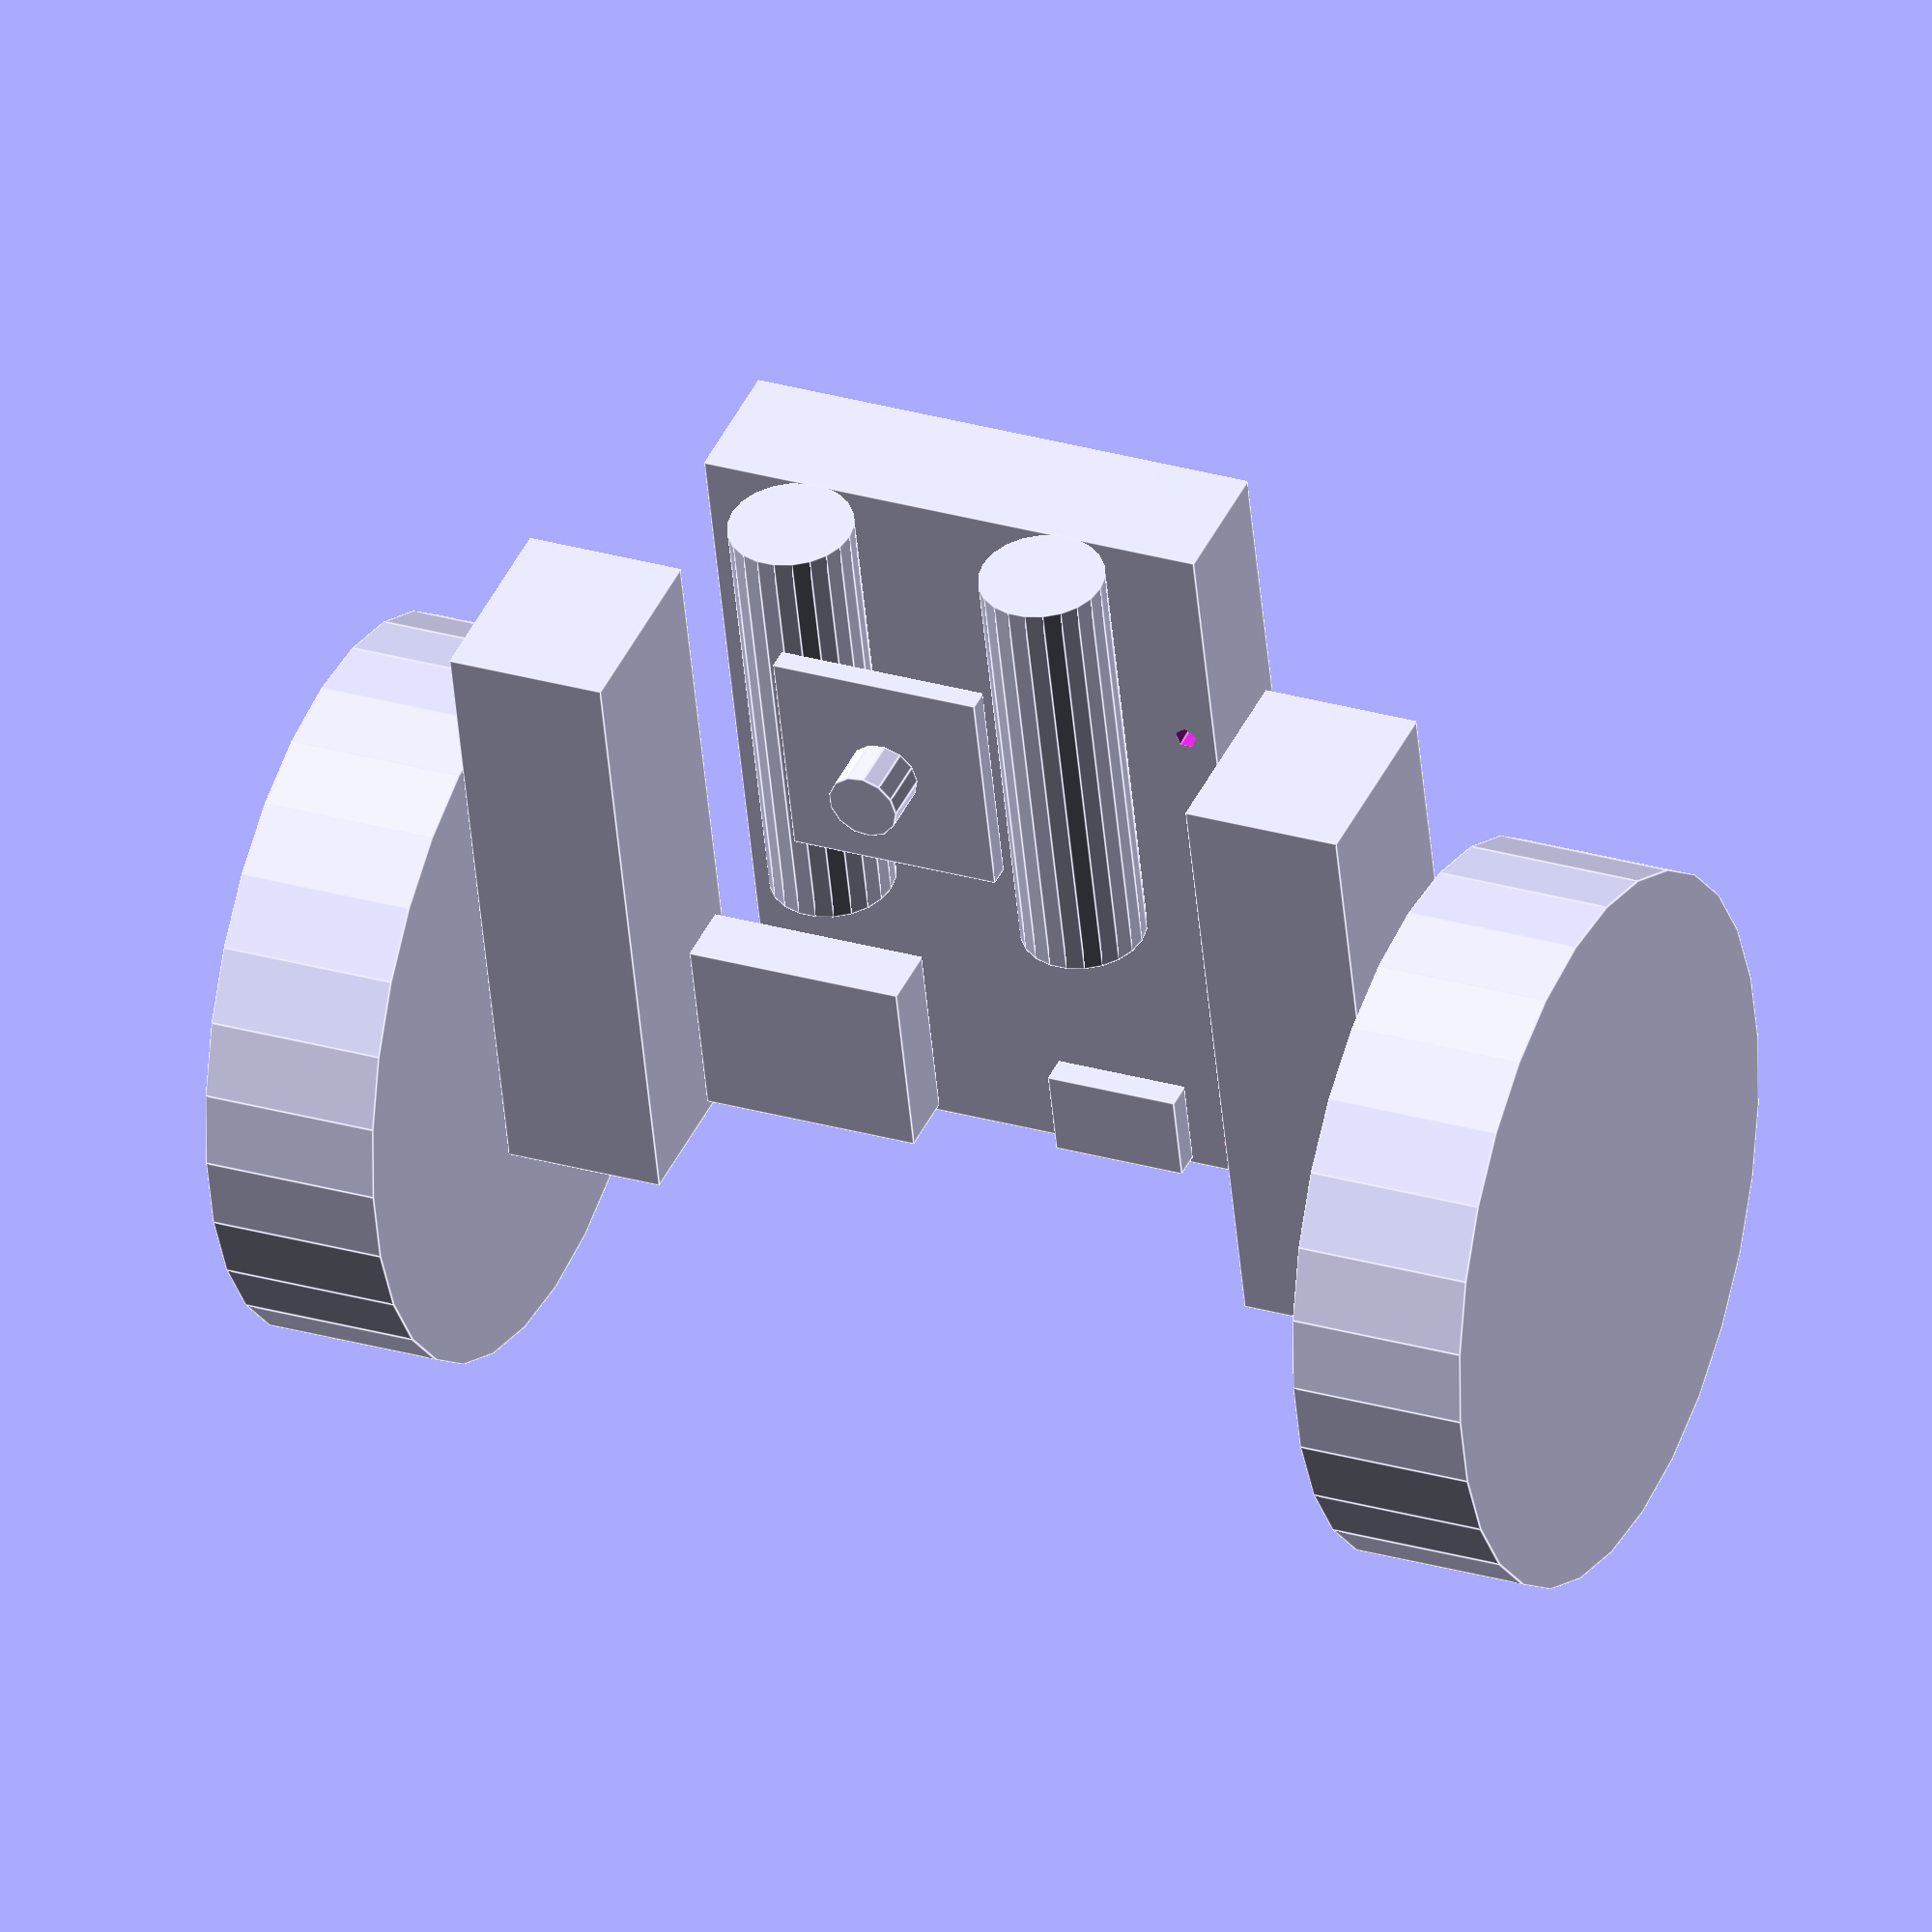
<openscad>
module rpi() {
    pi_width=58.5;
    pi_height=14.8;
    pi_length=87.1;
    hole_height=15;
    hole_radius=1.3;
    pi_hole_edge_distance=3.5;
    pi_hole_length_distance=58;
    pi_hole_width_distance=49;
    difference() {
        cube([pi_length,pi_width,pi_height]);
        union() {
            translate([pi_hole_edge_distance,pi_width-pi_hole_edge_distance,-0.1]) 
                cylinder(h=hole_height, r=hole_radius);
            translate([pi_hole_edge_distance+pi_hole_length_distance,pi_width-pi_hole_edge_distance,-0.1]) 
                cylinder(h=hole_height, r=hole_radius);
            
            translate([pi_hole_edge_distance,pi_width-pi_hole_edge_distance-pi_hole_width_distance,-0.1]) 
                cylinder(h=hole_height, r=hole_radius);
            translate([pi_hole_edge_distance+pi_hole_length_distance,pi_width-pi_hole_edge_distance-pi_hole_width_distance,-0.1]) 
                cylinder(h=hole_height, r=hole_radius);
        }
        
    }
    
}

module motor() {
    cube([70,22,18]);
}
module wheel() {
    cylinder(r=40,h=20);
}
module camera() {
    cube([10,10,2]);
}
module battery() {
    cylinder(r=7, h=50);
}
module motorWheel() {
    motor();
    translate([12,11,20])
        wheel();
}

module l298nSmall() {
    cube([24.7, 21, 7]);
}
module imu() {
    cube([15,10,3]);
}
module piCam() {
    cube([24,25,2.4]);
    translate([12,12.5, 2.4])cylinder(r=4,h=5.9);
}
translate([5,10,0])rotate([0,270,270])rpi();
translate([0,-11,0])rotate([0,270,0])motorWheel();
translate([70,11,0])rotate([180,270,0])motorWheel();
translate([20,0,40])battery();
translate([50,0,40])battery();
translate([5,0,10])rotate([90,0,0])l298nSmall();
translate([45,0,10])rotate([90,0,0])imu();
translate([25,-15,60])rotate([90,0,0])piCam();
//camera();

</openscad>
<views>
elev=230.6 azim=203.6 roll=174.7 proj=o view=edges
</views>
